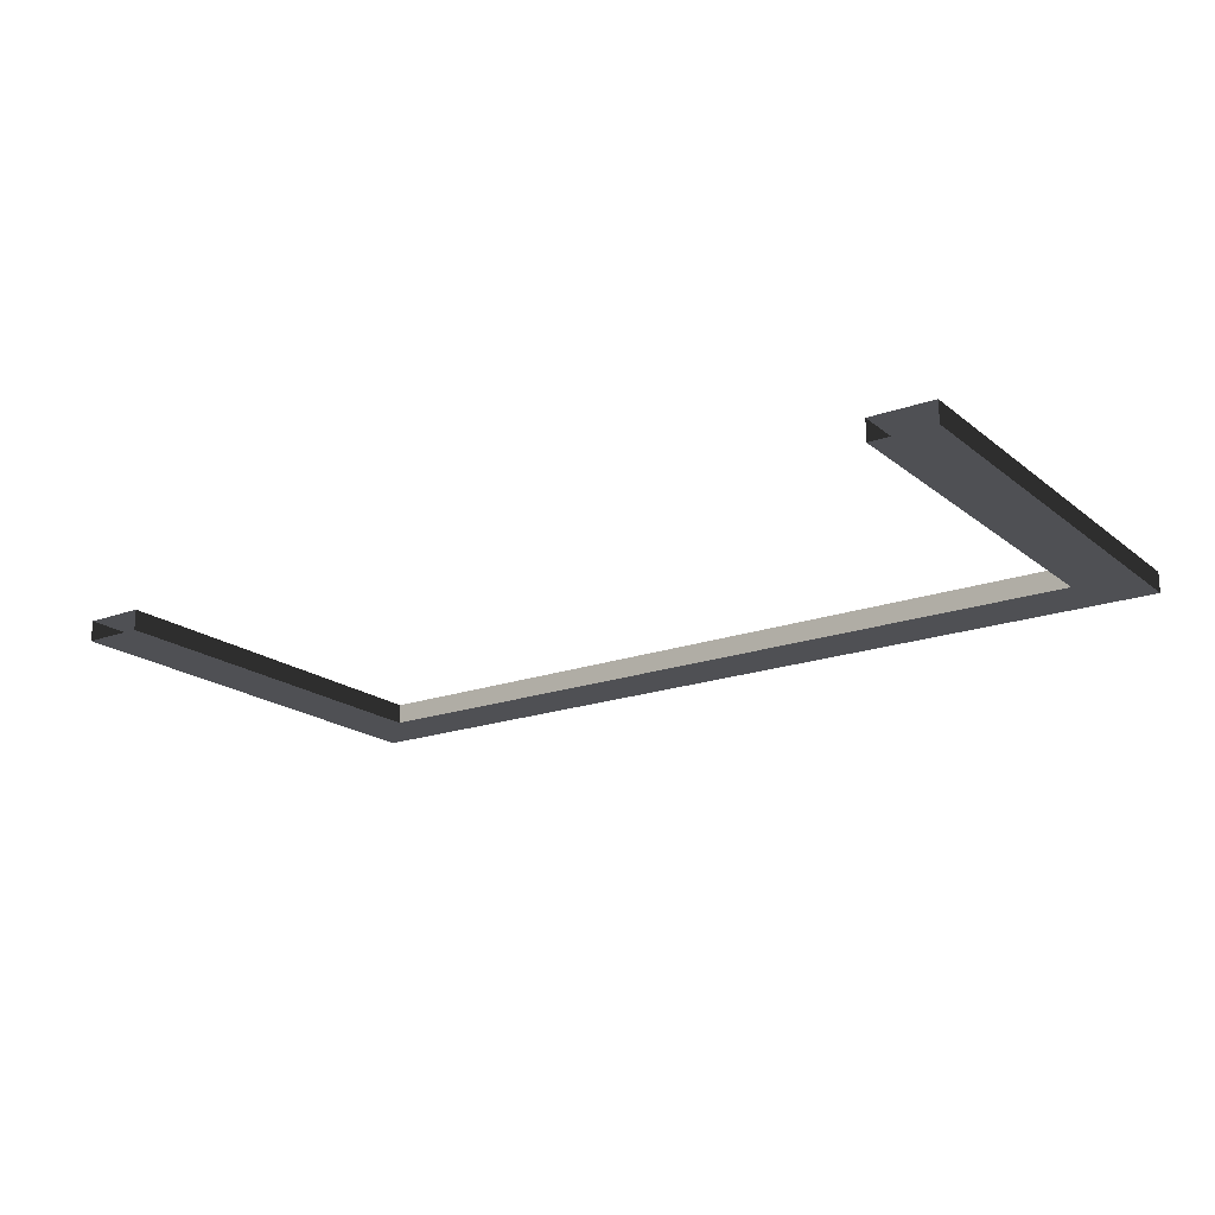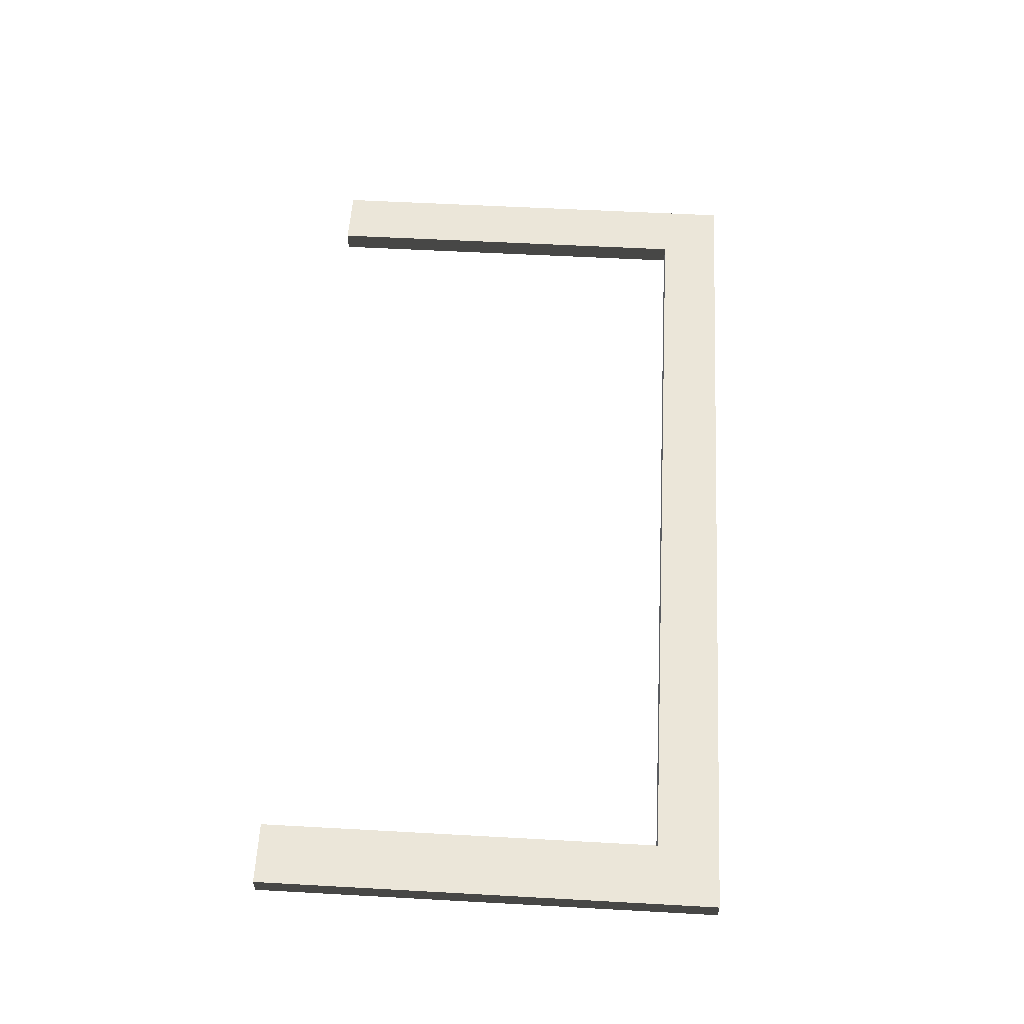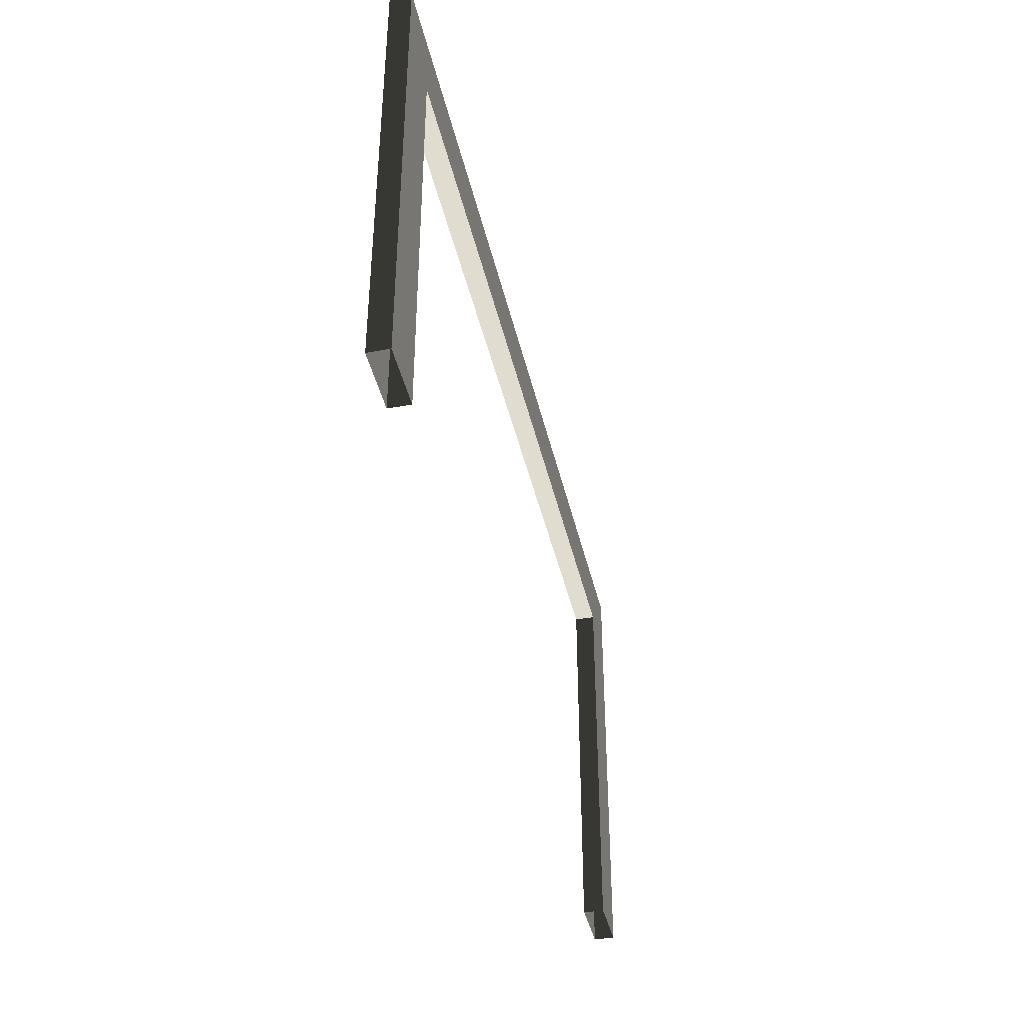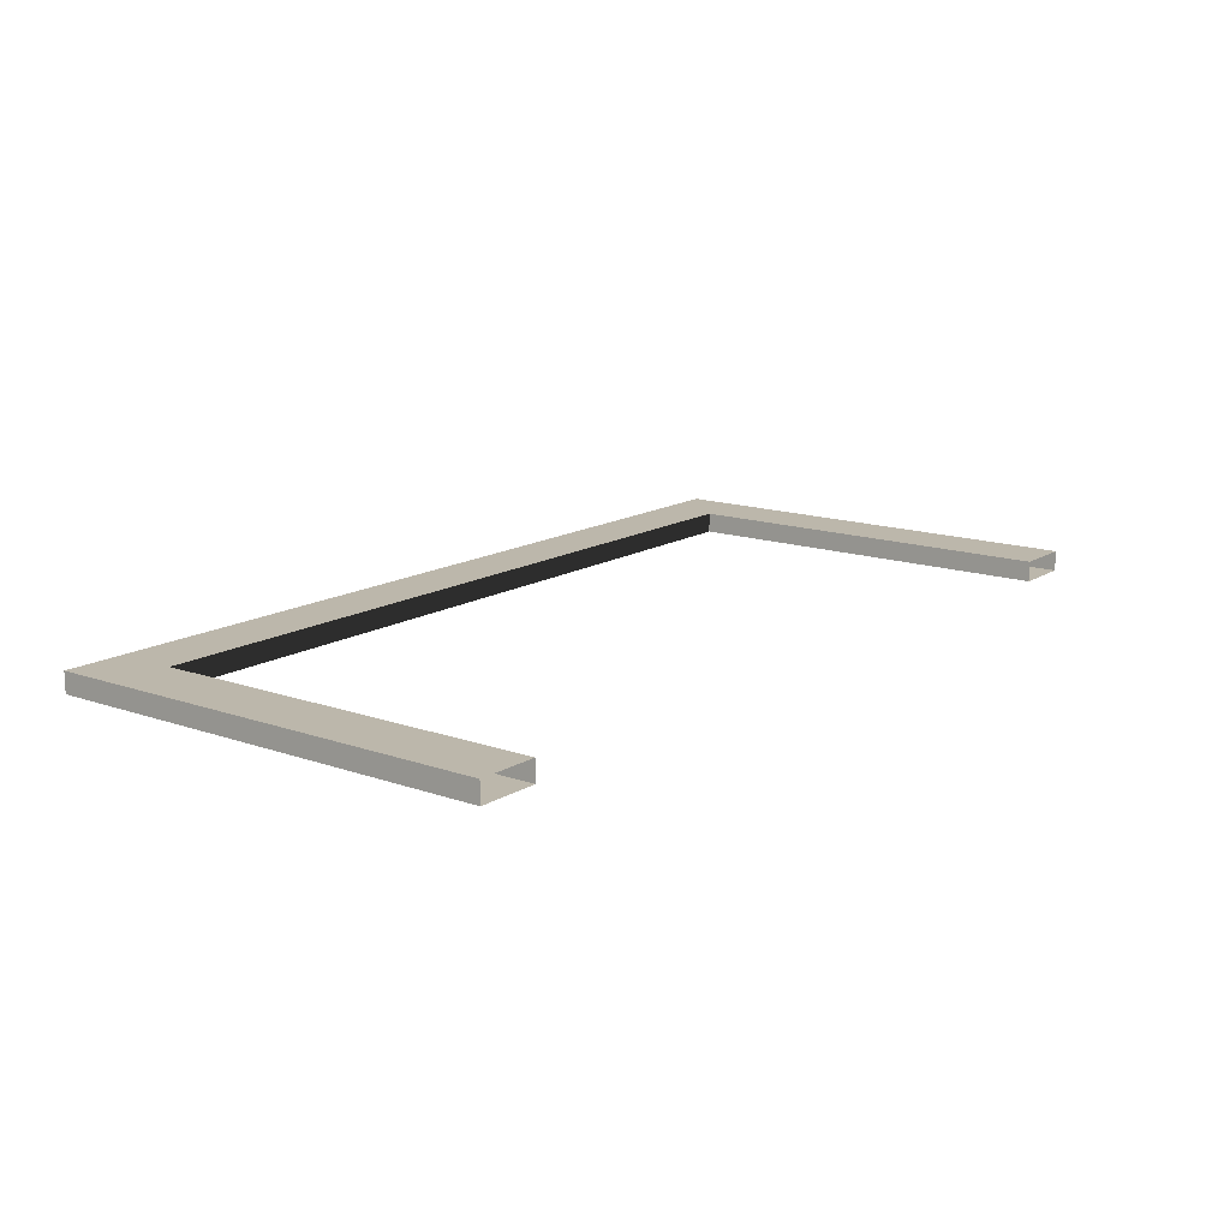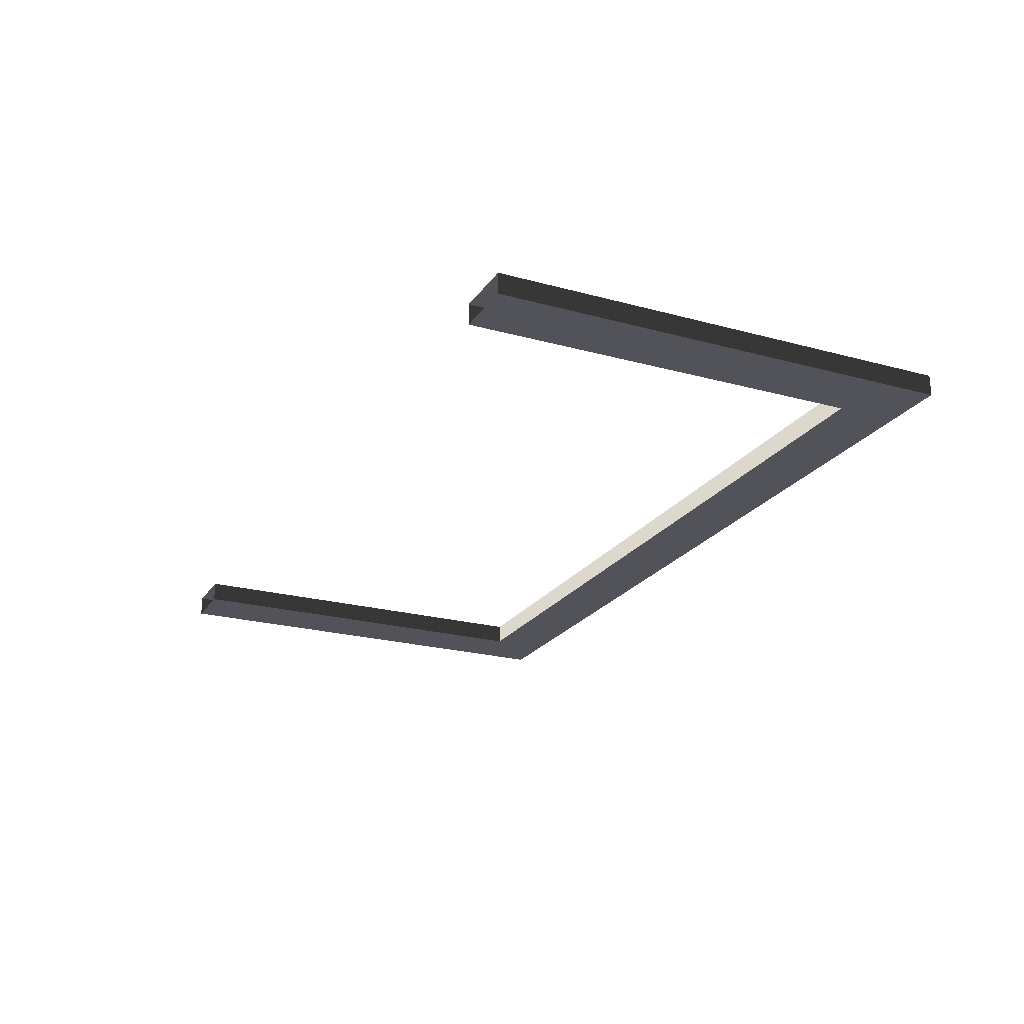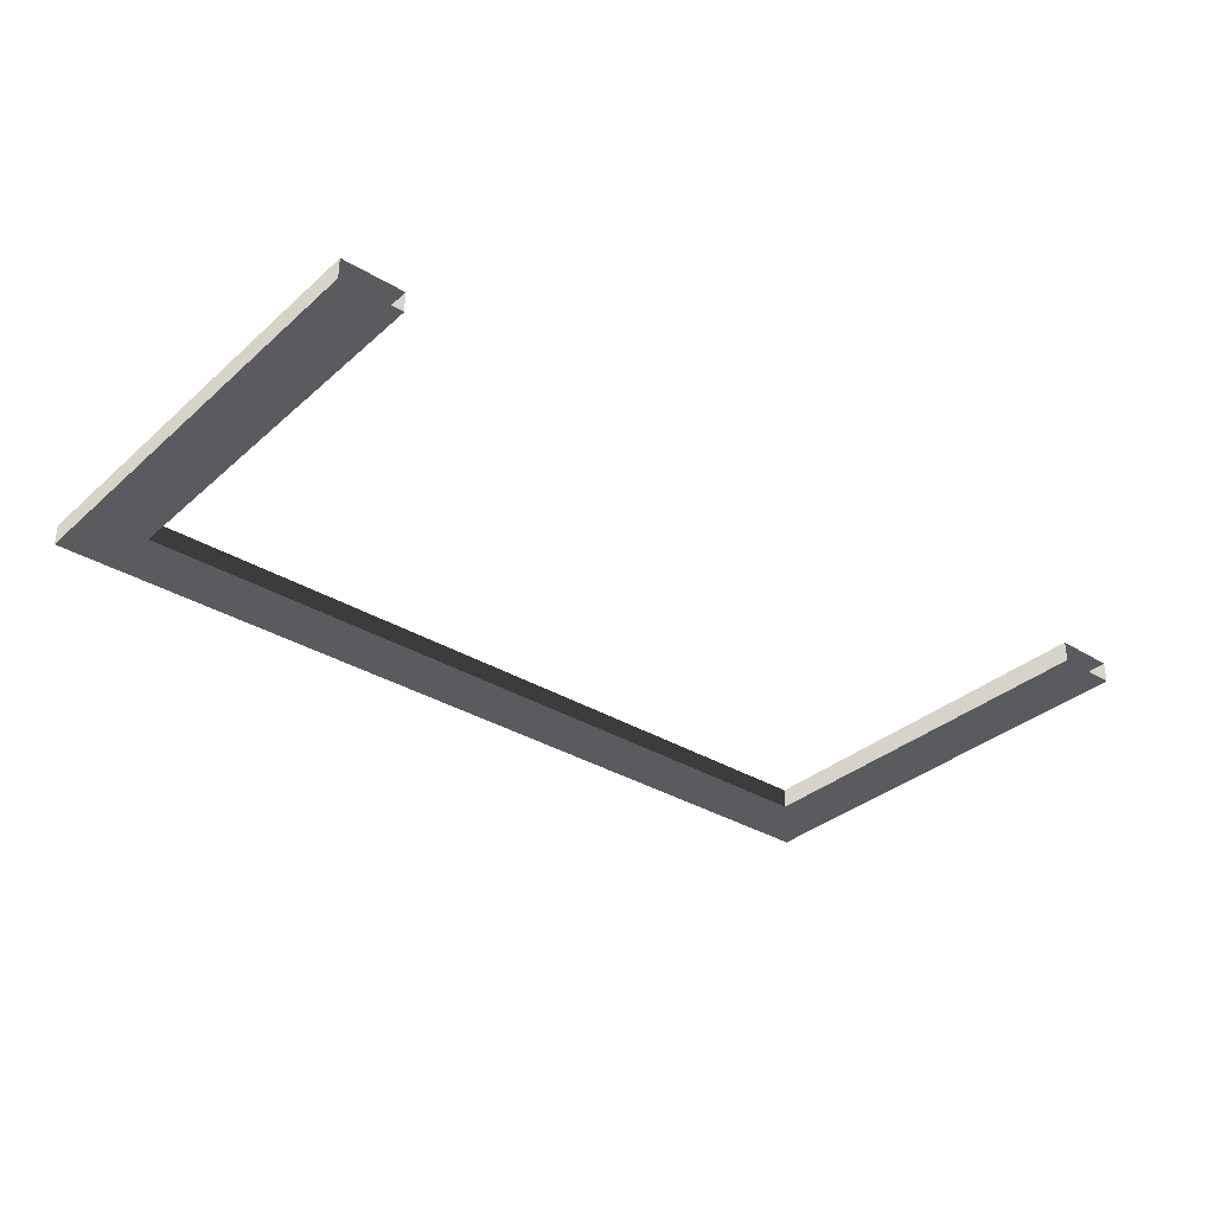
<metadata>
{"format":"obj","ext":"obj","renderer":"f3d","projection":"perspective","resolution":1024,"background":"white","views":[{"elev":-19.1,"azim":-145.5,"up":"+Y"},{"elev":56.3,"azim":-86.7,"up":"+Y"},{"elev":-41.1,"azim":-77.3,"up":"+Z"},{"elev":14.5,"azim":127.3,"up":"+Y"},{"elev":-22.6,"azim":-115.2,"up":"+Y"},{"elev":-33.5,"azim":140.1,"up":"+Y"}]}
</metadata>
<code>
v -1.501 0.03182 1.5
v -1.301 0.03182 1.3
v 1.299 0.03182 1.3
v 1.499 0.03182 1.5
v 1.499 0.03182 1.5
v 1.299 0.03182 1.3
v 1.299 0.03182 -0.00182
v 1.499 0.03182 2.753e-16
v -1.501 0.03182 -2.758e-16
v -1.301 0.03182 -0.00182
v -1.301 0.03182 1.3
v -1.501 0.03182 1.5
v -1.501 -0.03552 1.5
v 1.499 -0.03552 1.5
v 1.299 -0.03552 1.3
v -1.301 -0.03552 1.3
v 1.499 -0.03552 1.5
v 1.499 -0.03552 2.753e-16
v 1.299 -0.03552 -0.00182
v 1.299 -0.03552 1.3
v -1.501 -0.03552 -2.758e-16
v -1.501 -0.03552 1.5
v -1.301 -0.03552 1.3
v -1.301 -0.03552 -0.00182
v -1.501 -0.03552 1.5
v -1.501 0.03182 1.5
v 1.499 0.03182 1.5
v 1.499 -0.03552 1.5
v 1.299 -0.03552 1.3
v 1.299 0.03182 1.3
v -1.301 0.03182 1.3
v -1.301 -0.03552 1.3
v 1.499 -0.03552 1.5
v 1.499 0.03182 1.5
v 1.499 0.03182 2.753e-16
v 1.499 -0.03552 2.753e-16
v 1.299 -0.03552 -0.00182
v 1.299 0.03182 -0.00182
v 1.299 0.03182 1.3
v 1.299 -0.03552 1.3
v -1.501 -0.03552 -2.758e-16
v -1.501 0.03182 -2.758e-16
v -1.501 0.03182 1.5
v -1.501 -0.03552 1.5
v -1.301 -0.03552 1.3
v -1.301 0.03182 1.3
v -1.301 0.03182 -0.00182
v -1.301 -0.03552 -0.00182
g Evac1_frame_2135_281
f 1 3 2
f 1 4 3
f 5 7 6
f 5 8 7
f 9 11 10
f 9 12 11
f 13 15 14
f 13 16 15
f 17 19 18
f 17 20 19
f 21 23 22
f 21 24 23
f 25 27 26
f 25 28 27
f 29 31 30
f 29 32 31
f 33 35 34
f 33 36 35
f 37 39 38
f 37 40 39
f 41 43 42
f 41 44 43
f 45 47 46
f 45 48 47

</code>
